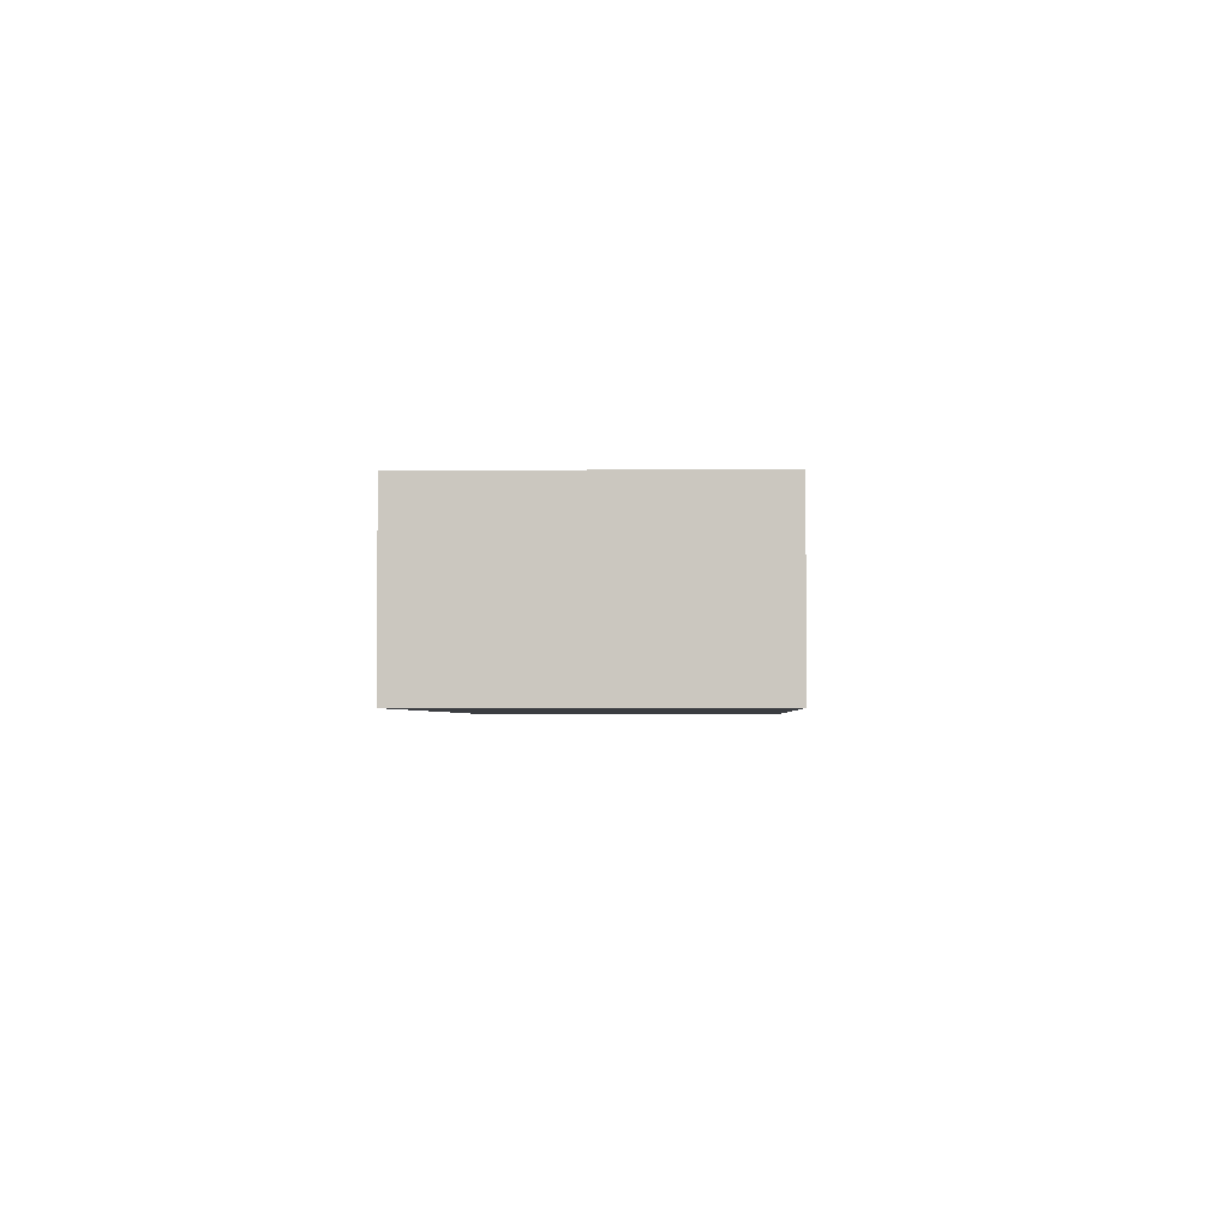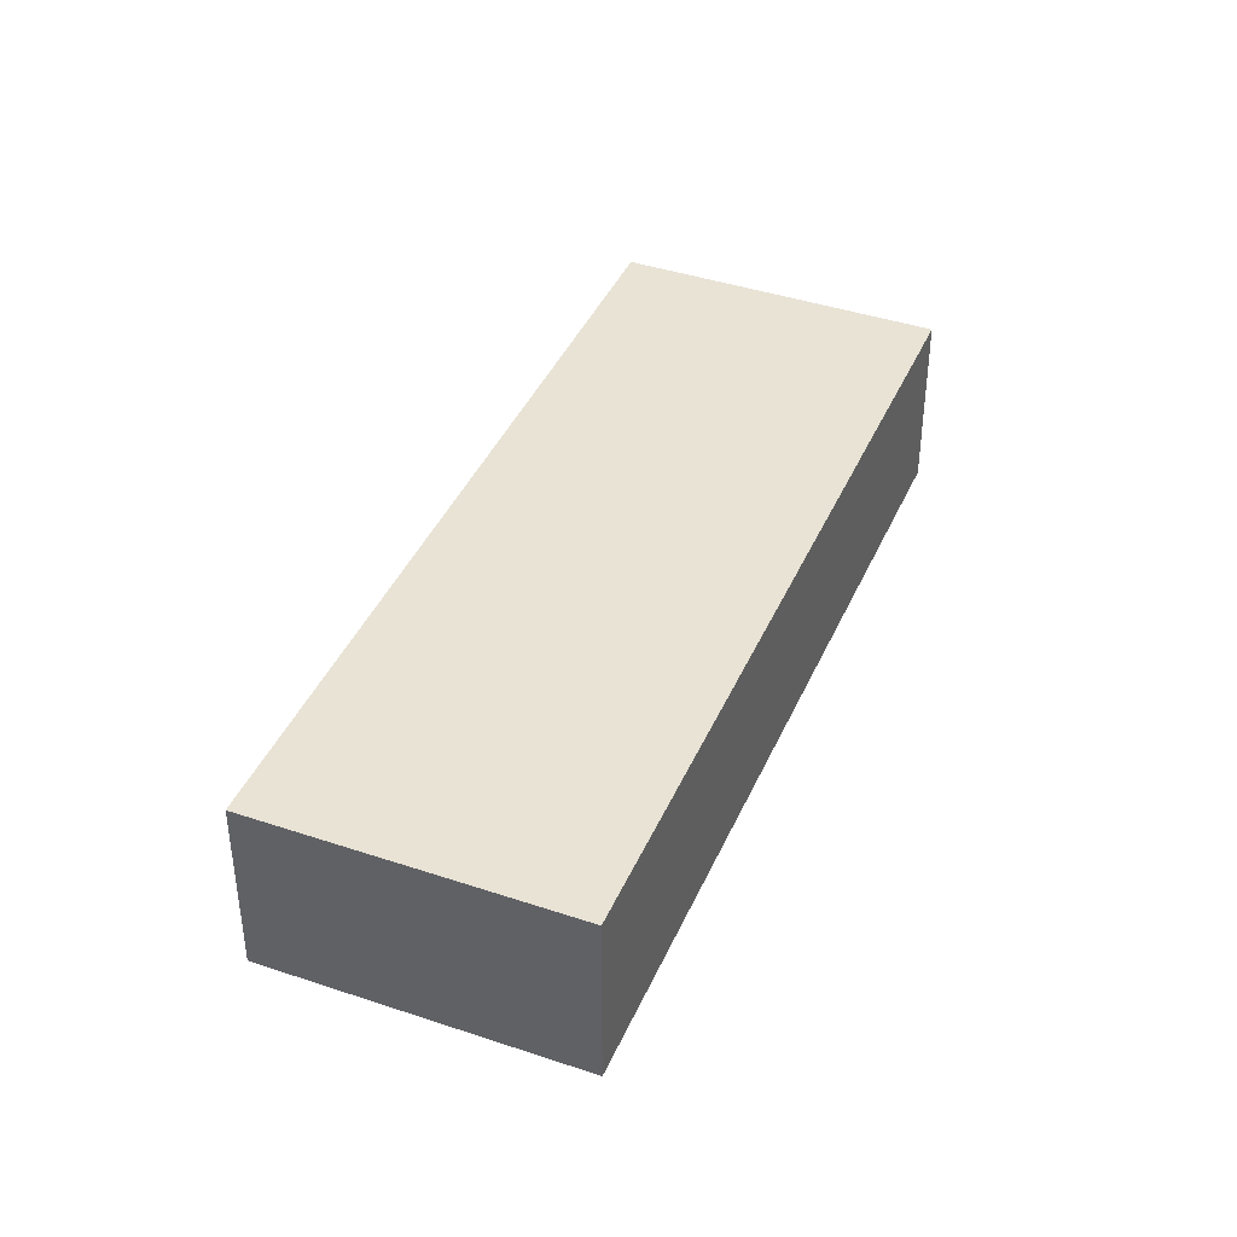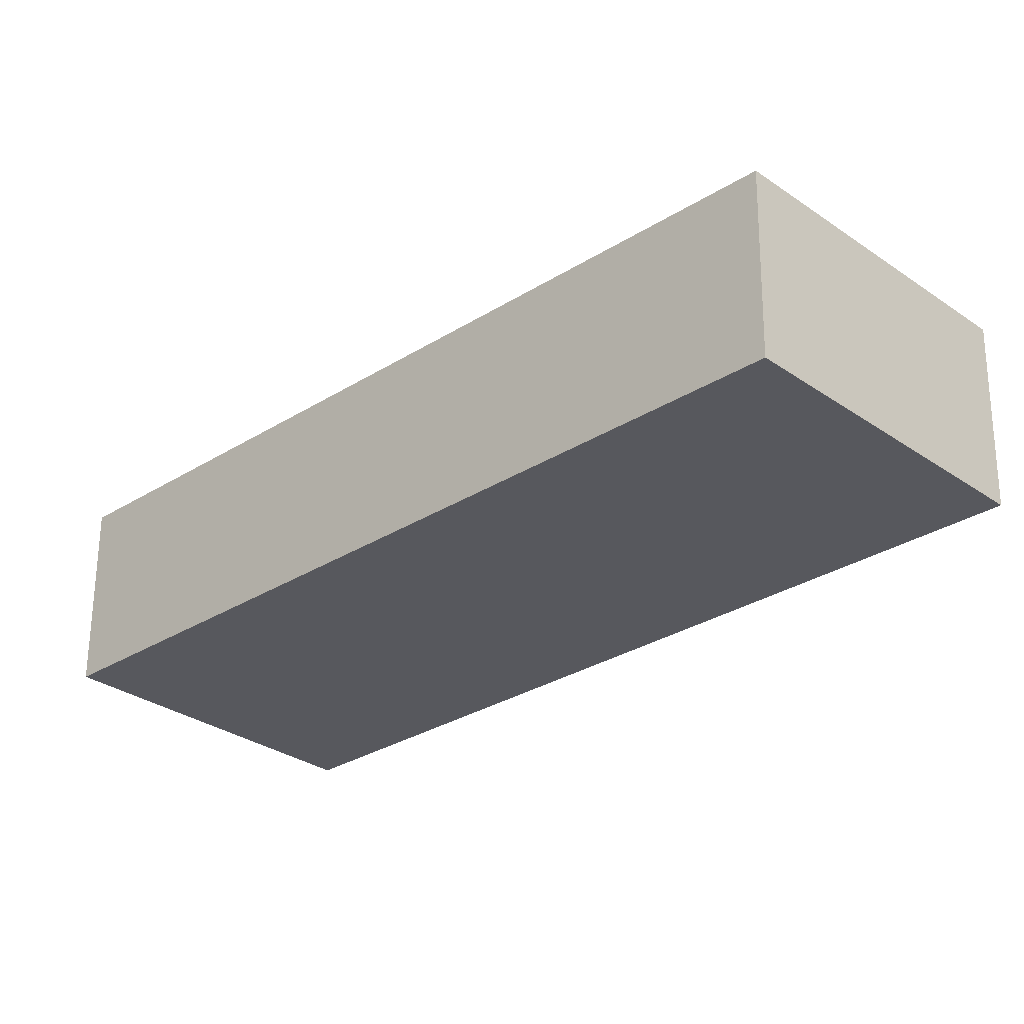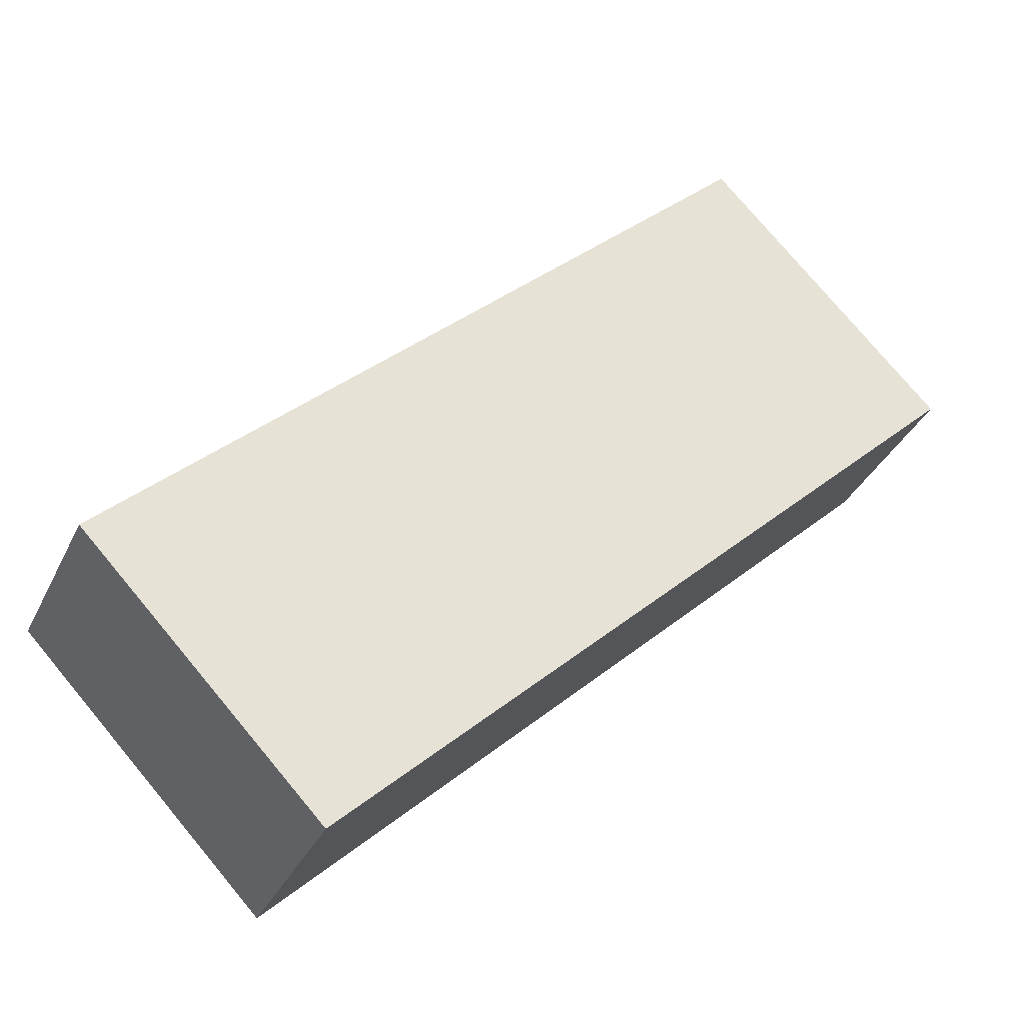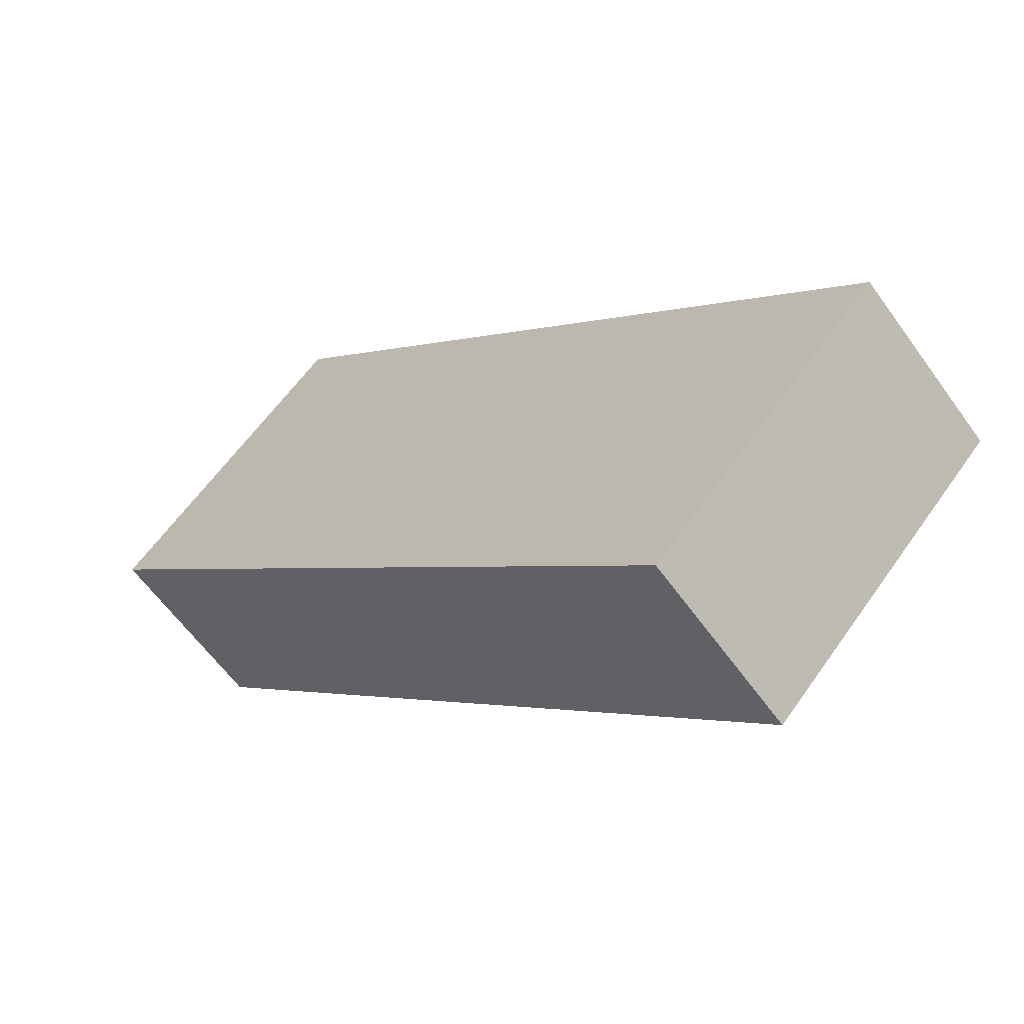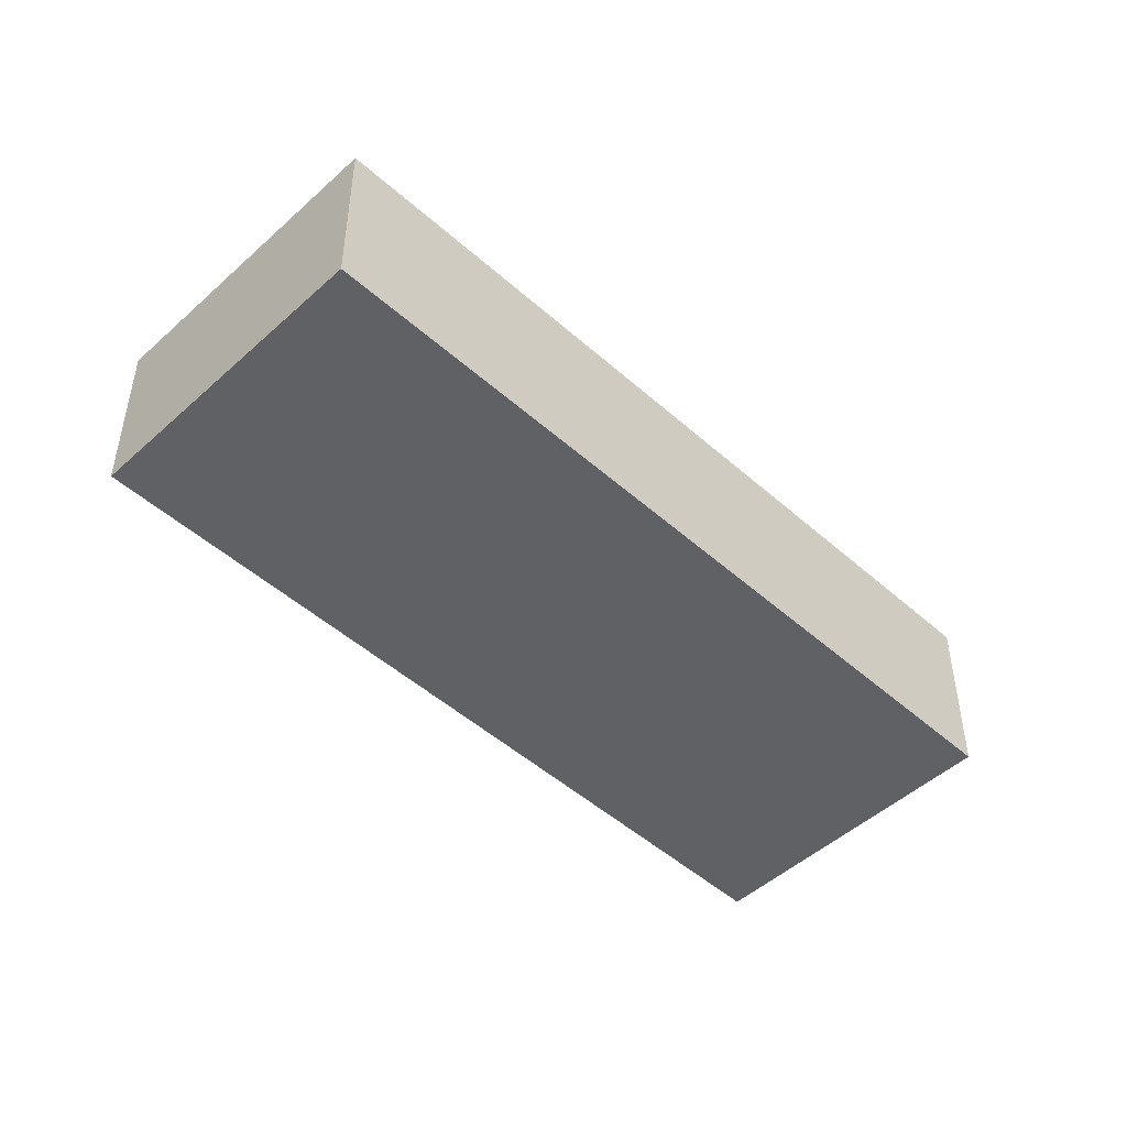
<metadata>
{"format":"obj","ext":"obj","renderer":"f3d","projection":"perspective","resolution":1024,"background":"white","views":[{"elev":-2.6,"azim":-43.8,"up":"+Z"},{"elev":41.0,"azim":-23.9,"up":"+Z"},{"elev":61.1,"azim":0.4,"up":"+Y"},{"elev":-34.4,"azim":-22.6,"up":"+Y"},{"elev":-60.5,"azim":-144.6,"up":"+Y"},{"elev":-48.6,"azim":179.1,"up":"+Z"}]}
</metadata>
<code>
g default
v 1.895 -3.066 0.4
v 2.24 -2.736 0.4
v 1.771 -2.937 0.4
v 2.115 -2.606 0.4
v 1.771 -2.937 0.3
v 2.115 -2.606 0.3
v 1.895 -3.066 0.3
v 2.24 -2.736 0.3
g pCube143
f 1 2 4 3
f 3 4 6 5
f 5 6 8 7
f 7 8 2 1
f 2 8 6 4
f 7 1 3 5

</code>
